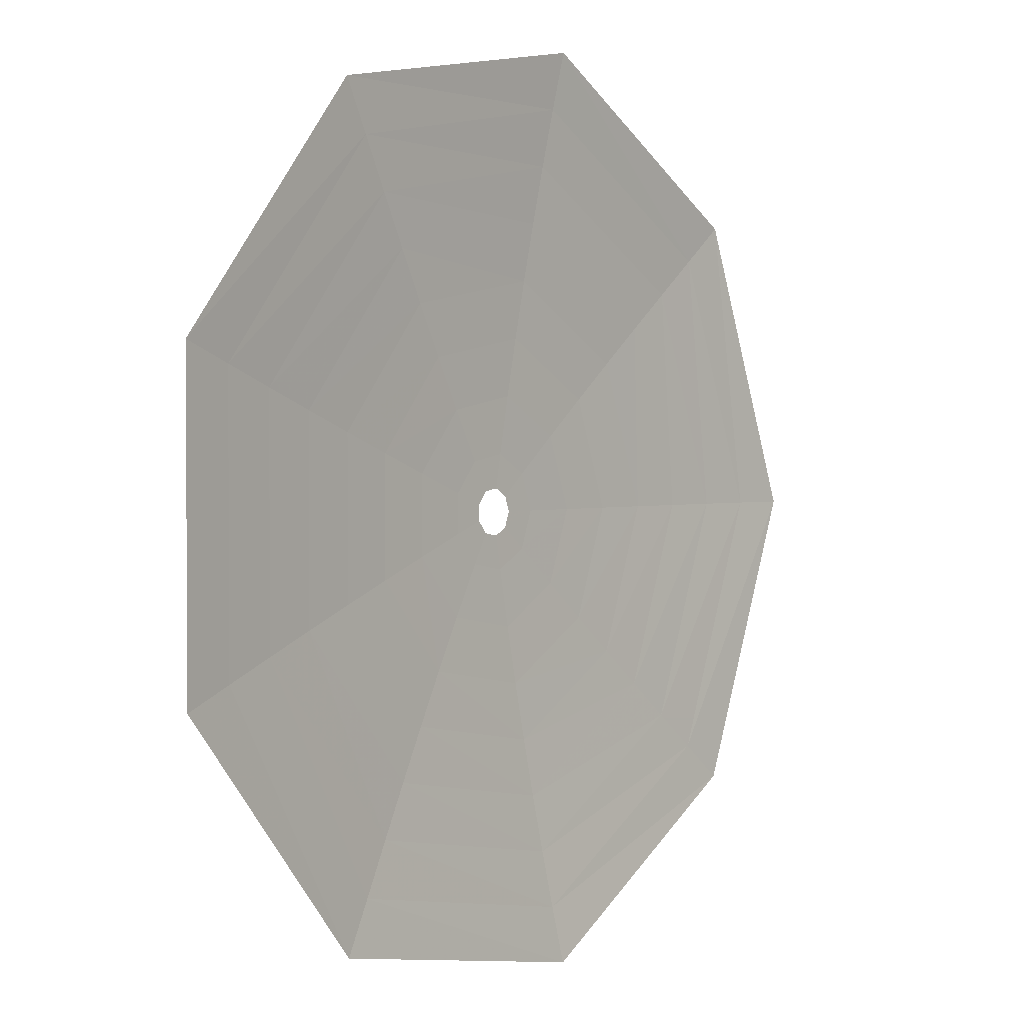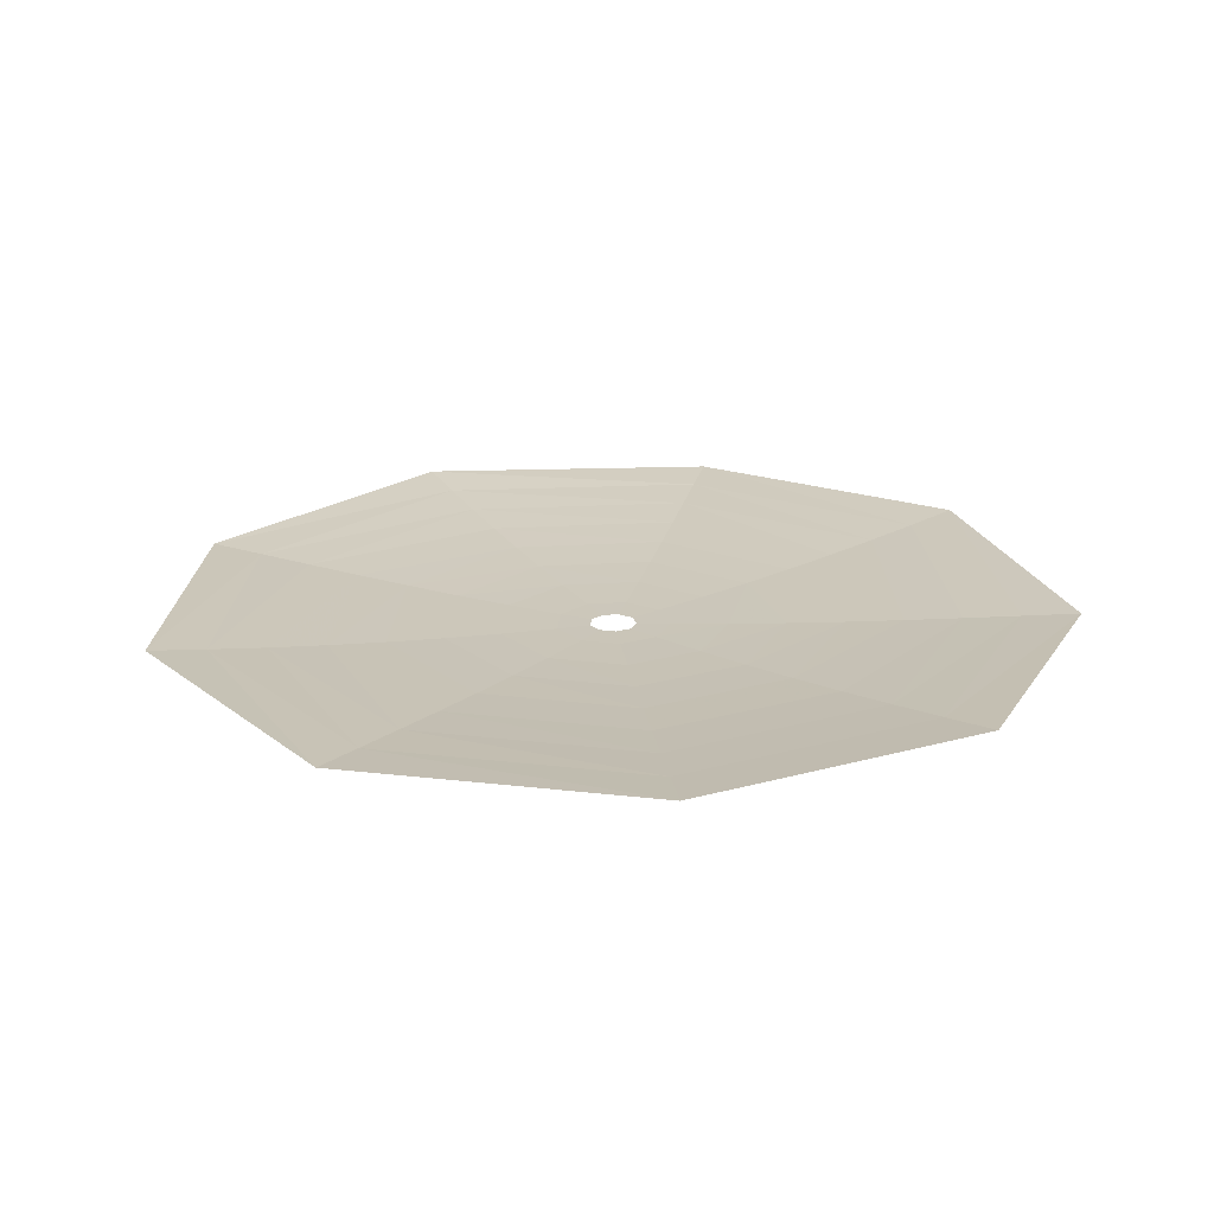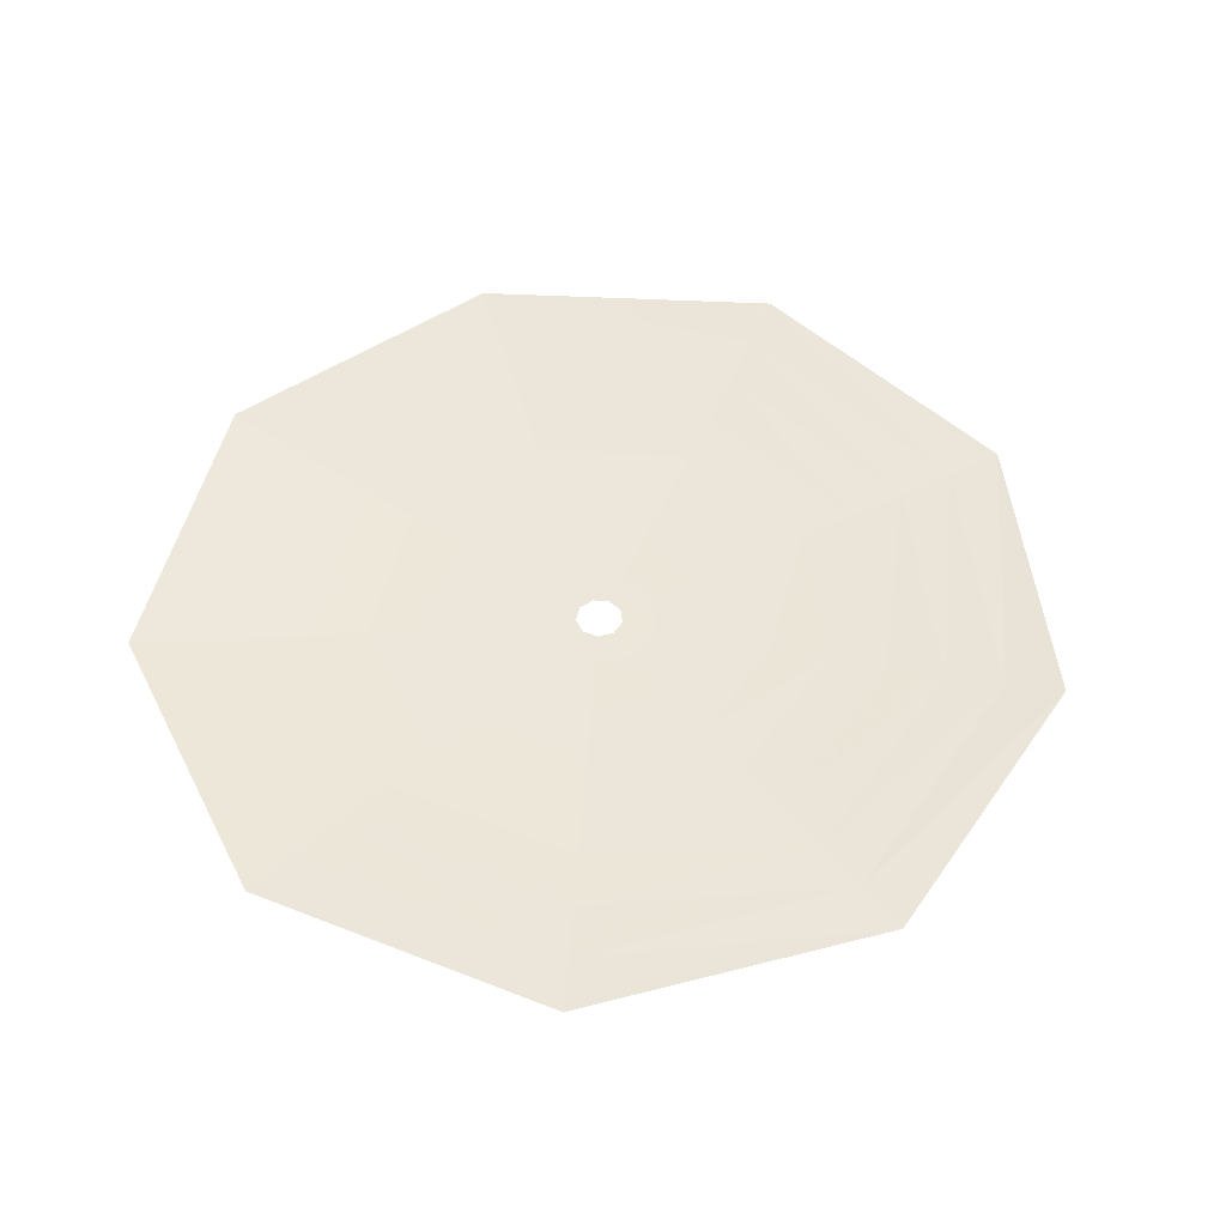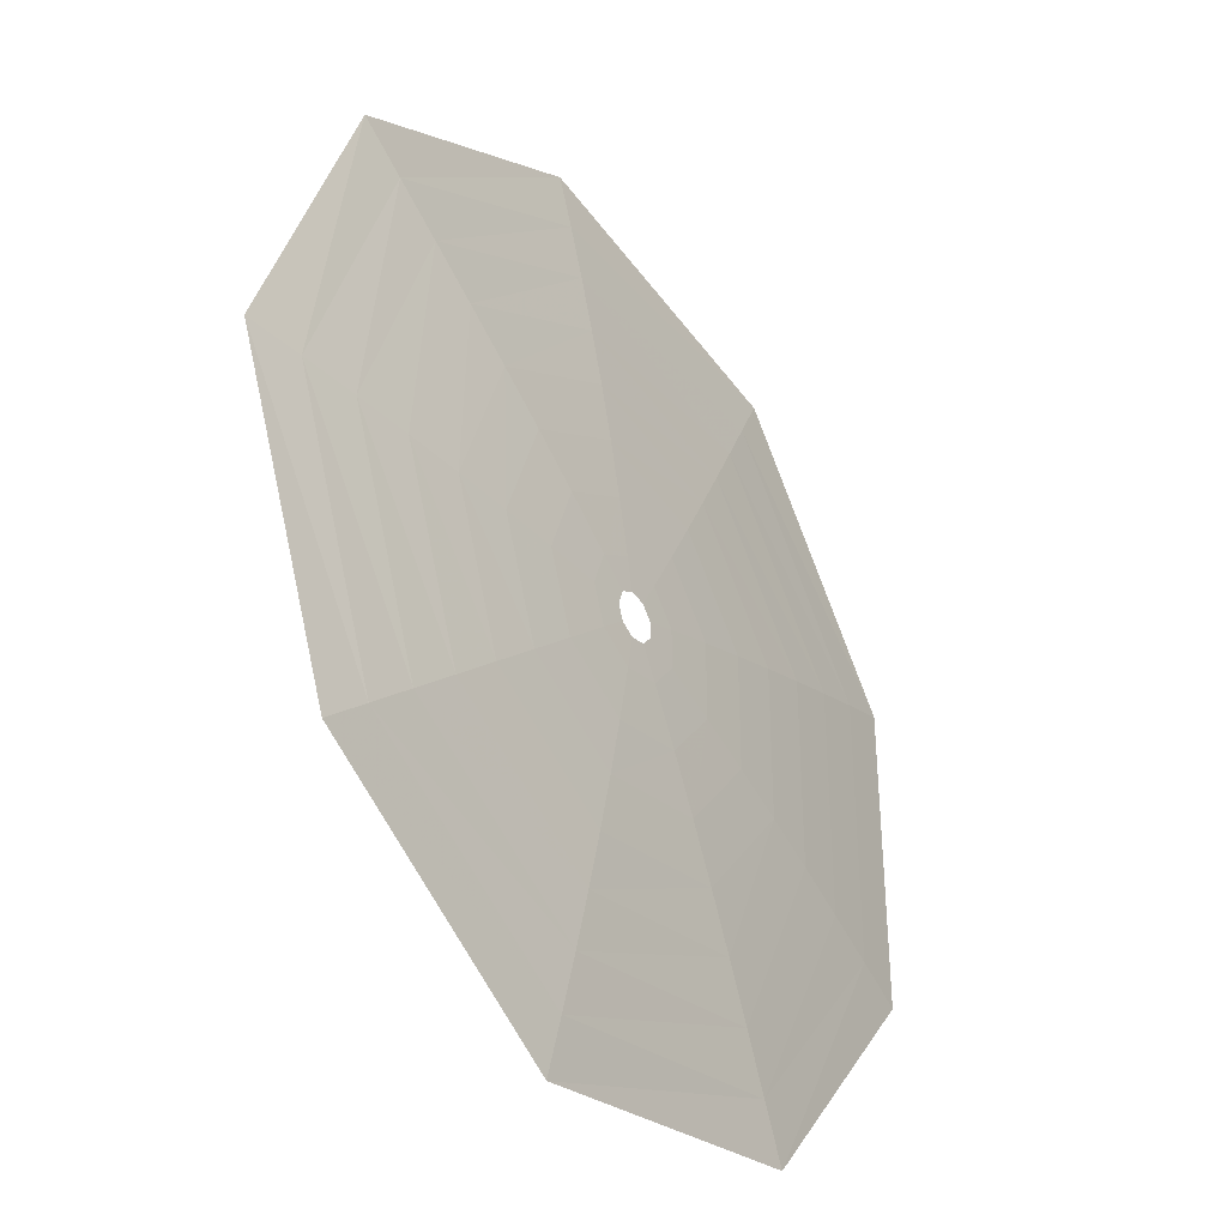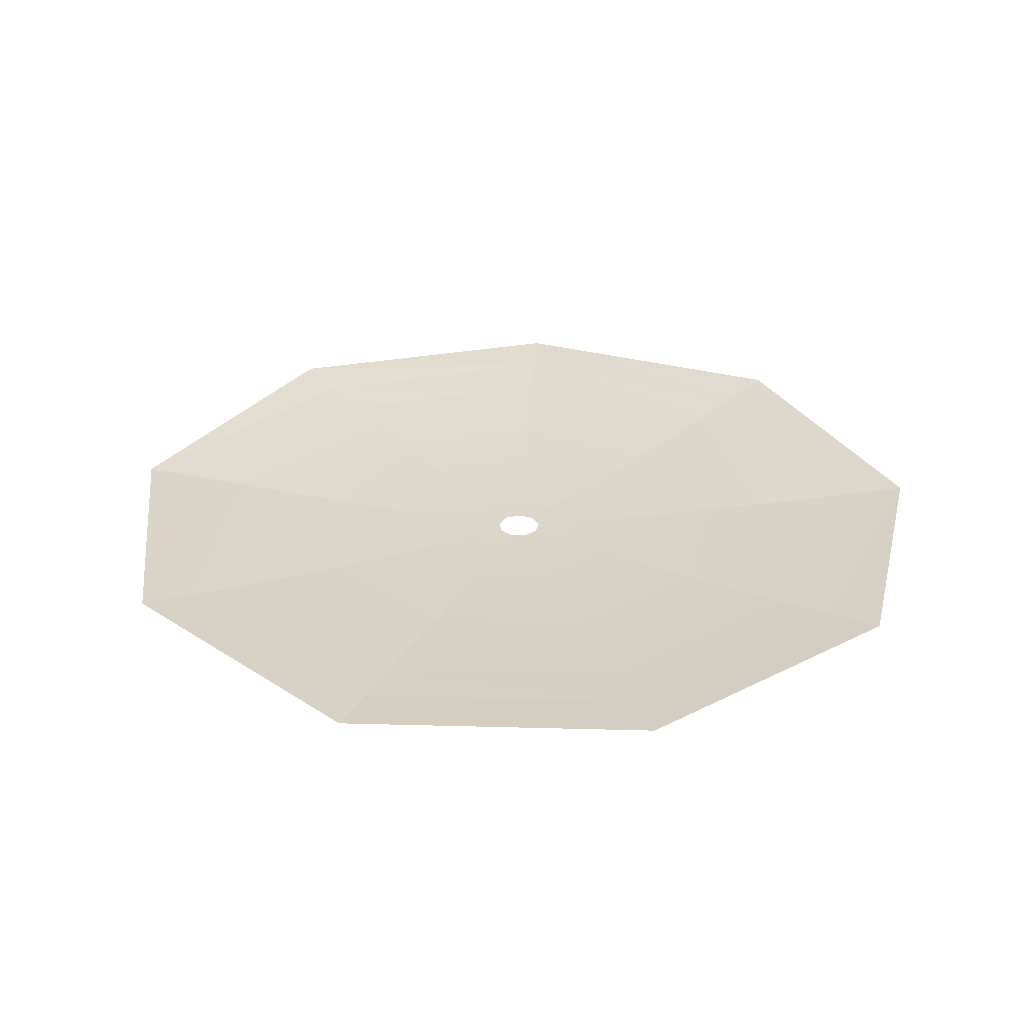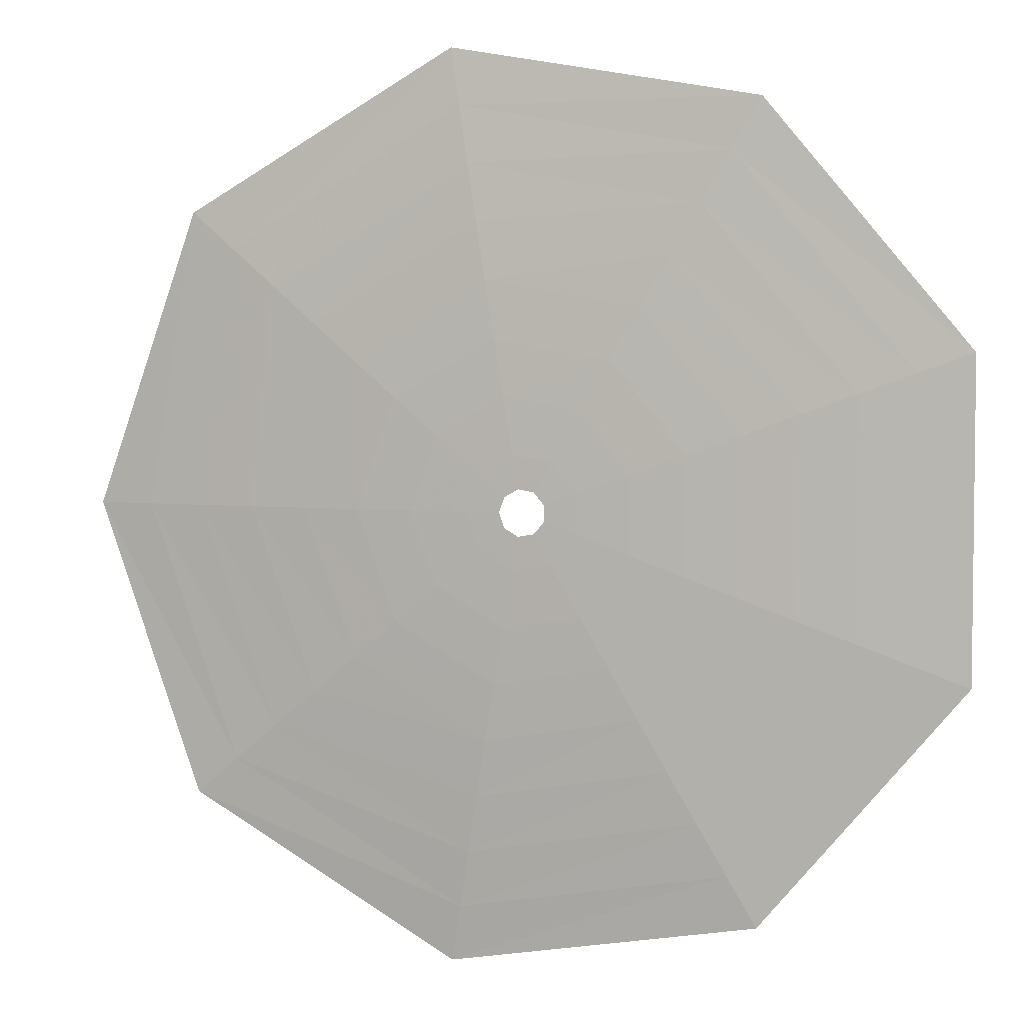
<metadata>
{"format":"obj","ext":"obj","renderer":"f3d","projection":"perspective","resolution":1024,"background":"white","views":[{"elev":2.0,"azim":-50.8,"up":"+Y"},{"elev":21.2,"azim":-116.7,"up":"+Z"},{"elev":51.0,"azim":13.7,"up":"+Z"},{"elev":-37.0,"azim":125.1,"up":"+Y"},{"elev":30.2,"azim":-126.8,"up":"+Z"},{"elev":4.3,"azim":-163.0,"up":"+Y"}]}
</metadata>
<code>
g fx_fbx_cylinder_09
v 0.1584 0.8983 0.0422
v 0.181 1.027 0.05475
v -0.5212 0.9028 0.0461
v -0.4561 0.7899 0.03772
v 0.1358 0.7699 0.0312
v -0.9795 0.3565 0.05475
v -0.3909 0.6771 0.02938
v 0.1131 0.6416 0.02182
v -0.8571 0.312 0.04351
v -0.9795 -0.3565 0.05475
v -0.3258 0.5642 0.02152
v 0.09051 0.5133 0.01409
v -0.7347 0.2674 0.03316
v -0.8571 -0.312 0.04351
v -0.5212 -0.9028 0.0461
v -0.2606 0.4514 0.01453
v 0.06788 0.385 0.008059
v -0.6122 0.2228 0.02392
v -0.7347 -0.2674 0.03316
v -0.4561 -0.7899 0.03772
v 0.181 -1.027 0.05475
v -0.1955 0.3385 0.008706
v 0.04525 0.2566 0.003757
v -0.4898 0.1783 0.01601
v -0.6122 -0.2228 0.02392
v -0.3909 -0.6771 0.02938
v 0.1584 -0.8983 0.0422
v 0.7985 -0.6701 0.0415
v -0.1303 0.2257 0.004302
v 0.02263 0.1283 0.001201
v -0.3673 0.1337 0.00959
v -0.4898 -0.1783 0.01601
v -0.3258 -0.5642 0.02152
v 0.1358 -0.7699 0.0312
v 0.6987 -0.5863 0.03406
v 1.042 9.45e-08 0.05475
v -0.06515 0.1128 0.001495
v 0.009257 0.0525 0.0005155
v -0.02665 0.04616 0.0006364
v -0.2449 0.08913 0.004791
v -0.1224 0.04457 0.001708
v -0.05009 0.01823 0.0007179
v 0.9121 -2.393e-09 0.04163
v 0.7985 0.6701 0.0415
v 0.5989 -0.5025 0.02642
v -0.3673 -0.1337 0.00959
v -0.2449 -0.08913 0.004791
v -0.1224 -0.04457 0.001708
v -0.05009 -0.01823 0.0007179
v 0.6987 0.5863 0.03406
v 0.181 1.027 0.05475
v 0.1584 0.8983 0.0422
v -0.2606 -0.4514 0.01453
v -0.1955 -0.3385 0.008706
v -0.1303 -0.2257 0.004302
v -0.06515 -0.1128 0.001495
v -0.02665 -0.04616 0.0006364
v 0.7818 -2.393e-09 0.03032
v 0.5989 0.5025 0.02642
v 0.1358 0.7699 0.0312
v 0.02263 -0.1283 0.001201
v 0.009257 -0.0525 0.0005155
v 0.04525 -0.2566 0.003757
v 0.06788 -0.385 0.008059
v 0.4991 0.4188 0.0191
v 0.1131 0.6416 0.02182
v 0.6515 -2.393e-09 0.02081
v 0.09982 -0.08376 0.0009565
v 0.04084 -0.03426 0.0004124
v 0.1996 -0.1675 0.003262
v 0.3993 0.335 0.01258
v 0.09051 0.5133 0.01409
v 0.1303 -2.393e-09 0.0008674
v 0.05331 -2.393e-09 0.0003726
v 0.4991 -0.4188 0.0191
v 0.5212 9.45e-08 0.01312
v 0.2995 0.2513 0.007201
v 0.06788 0.385 0.008059
v 0.2606 -9.929e-08 0.003143
v 0.09982 0.08376 0.0009565
v 0.04084 0.03426 0.0004124
v 0.02263 0.1283 0.001201
v 0.009257 0.0525 0.0005155
v 0.04525 0.2566 0.003757
v 0.1996 0.1675 0.003262
v 0.3909 -2.393e-09 0.007225
v 0.2995 -0.2513 0.007201
v 0.3993 -0.335 0.01258
v 0.09051 -0.5133 0.01409
v 0.1131 -0.6416 0.02182
g fx_fbx_cylinder_09_0
f 3 2 1
f 4 3 1
f 4 1 5
f 6 3 4
f 7 4 5
f 7 5 8
f 9 6 4
f 9 4 7
f 10 6 9
f 11 7 8
f 11 8 12
f 13 9 7
f 13 7 11
f 14 10 9
f 14 9 13
f 15 10 14
f 16 11 12
f 16 12 17
f 18 13 11
f 18 11 16
f 19 14 13
f 19 13 18
f 20 15 14
f 20 14 19
f 21 15 20
f 22 16 17
f 22 17 23
f 24 18 16
f 24 16 22
f 25 19 18
f 25 18 24
f 26 20 19
f 26 19 25
f 27 21 20
f 27 20 26
f 28 21 27
f 29 22 23
f 29 23 30
f 31 24 22
f 31 22 29
f 32 25 24
f 32 24 31
f 33 26 25
f 33 25 32
f 34 27 26
f 34 26 33
f 35 28 27
f 35 27 34
f 36 28 35
f 37 29 30
f 30 38 37
f 38 39 37
f 40 31 29
f 40 29 37
f 37 39 41
f 41 40 37
f 39 42 41
f 43 36 35
f 44 36 43
f 45 35 34
f 43 35 45
f 46 31 40
f 46 32 31
f 47 40 41
f 47 46 40
f 41 42 48
f 48 47 41
f 42 49 48
f 50 44 43
f 51 44 50
f 52 51 50
f 53 32 46
f 53 33 32
f 54 46 47
f 54 53 46
f 55 47 48
f 55 54 47
f 48 49 56
f 56 55 48
f 49 57 56
f 50 43 58
f 58 43 45
f 52 50 59
f 59 50 58
f 60 52 59
f 56 57 61
f 57 62 61
f 63 55 56
f 61 63 56
f 64 54 55
f 63 64 55
f 60 59 65
f 66 60 65
f 59 58 67
f 65 59 67
f 61 62 68
f 62 69 68
f 70 63 61
f 68 70 61
f 66 65 71
f 72 66 71
f 68 69 73
f 69 74 73
f 67 58 75
f 58 45 75
f 65 67 76
f 71 65 76
f 72 71 77
f 78 72 77
f 79 70 68
f 73 79 68
f 73 74 80
f 74 81 80
f 80 81 82
f 81 83 82
f 82 84 80
f 84 78 85
f 84 85 80
f 80 85 73
f 78 77 85
f 85 79 73
f 85 77 79
f 77 71 86
f 77 86 79
f 79 86 70
f 71 76 86
f 86 87 70
f 86 76 87
f 70 87 63
f 87 64 63
f 76 88 87
f 87 88 64
f 76 67 88
f 67 75 88
f 88 89 64
f 88 75 89
f 64 89 54
f 89 53 54
f 75 90 89
f 89 90 53
f 75 45 90
f 90 33 53
f 45 34 90
f 90 34 33

</code>
